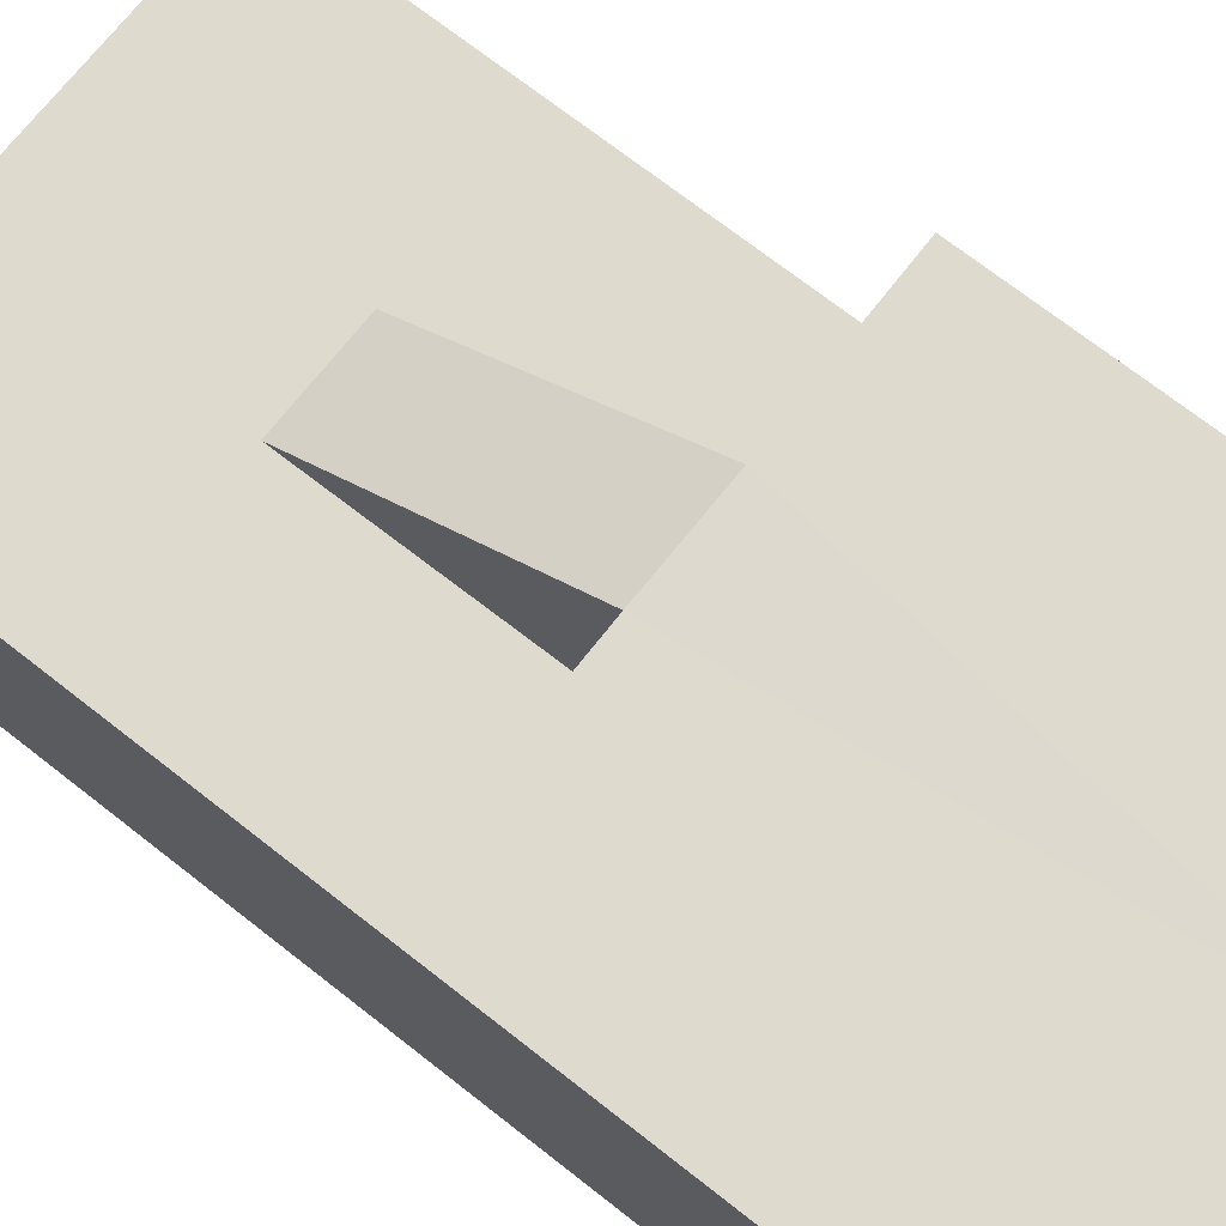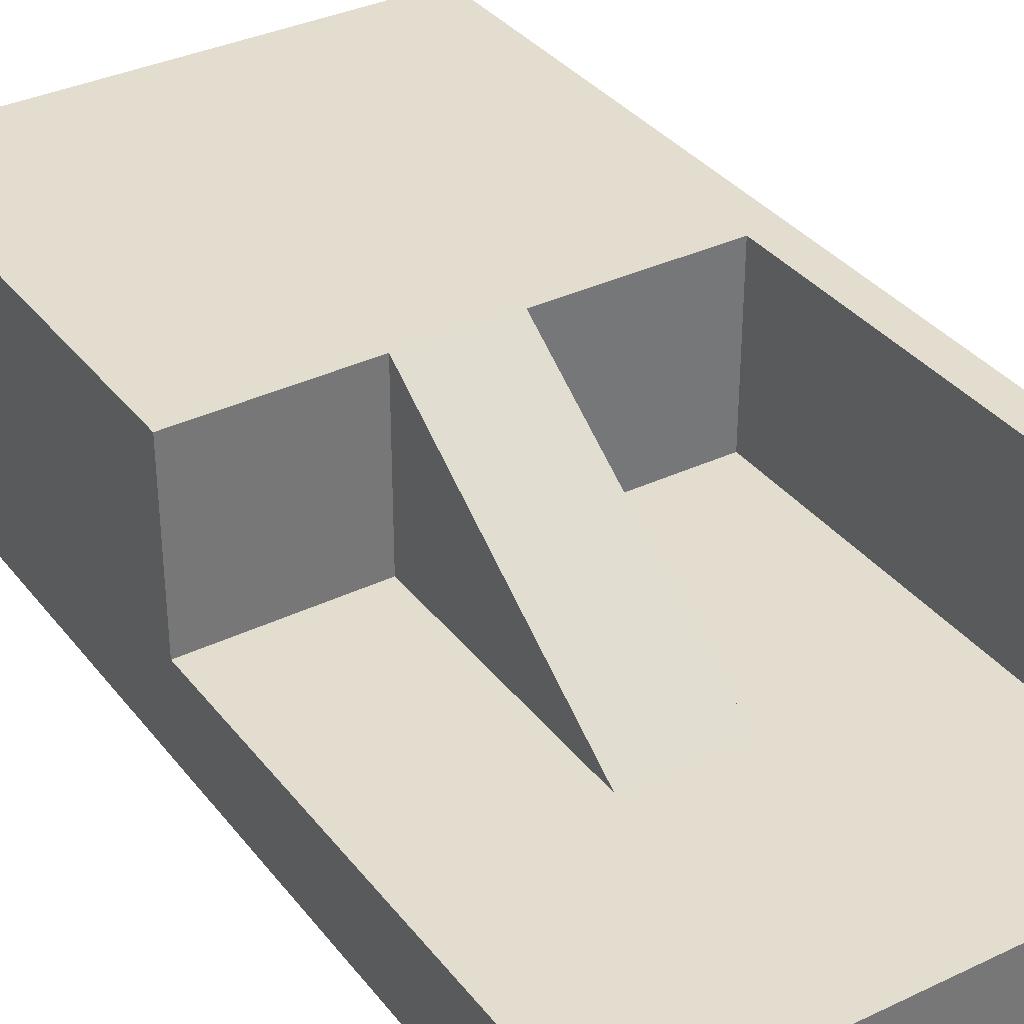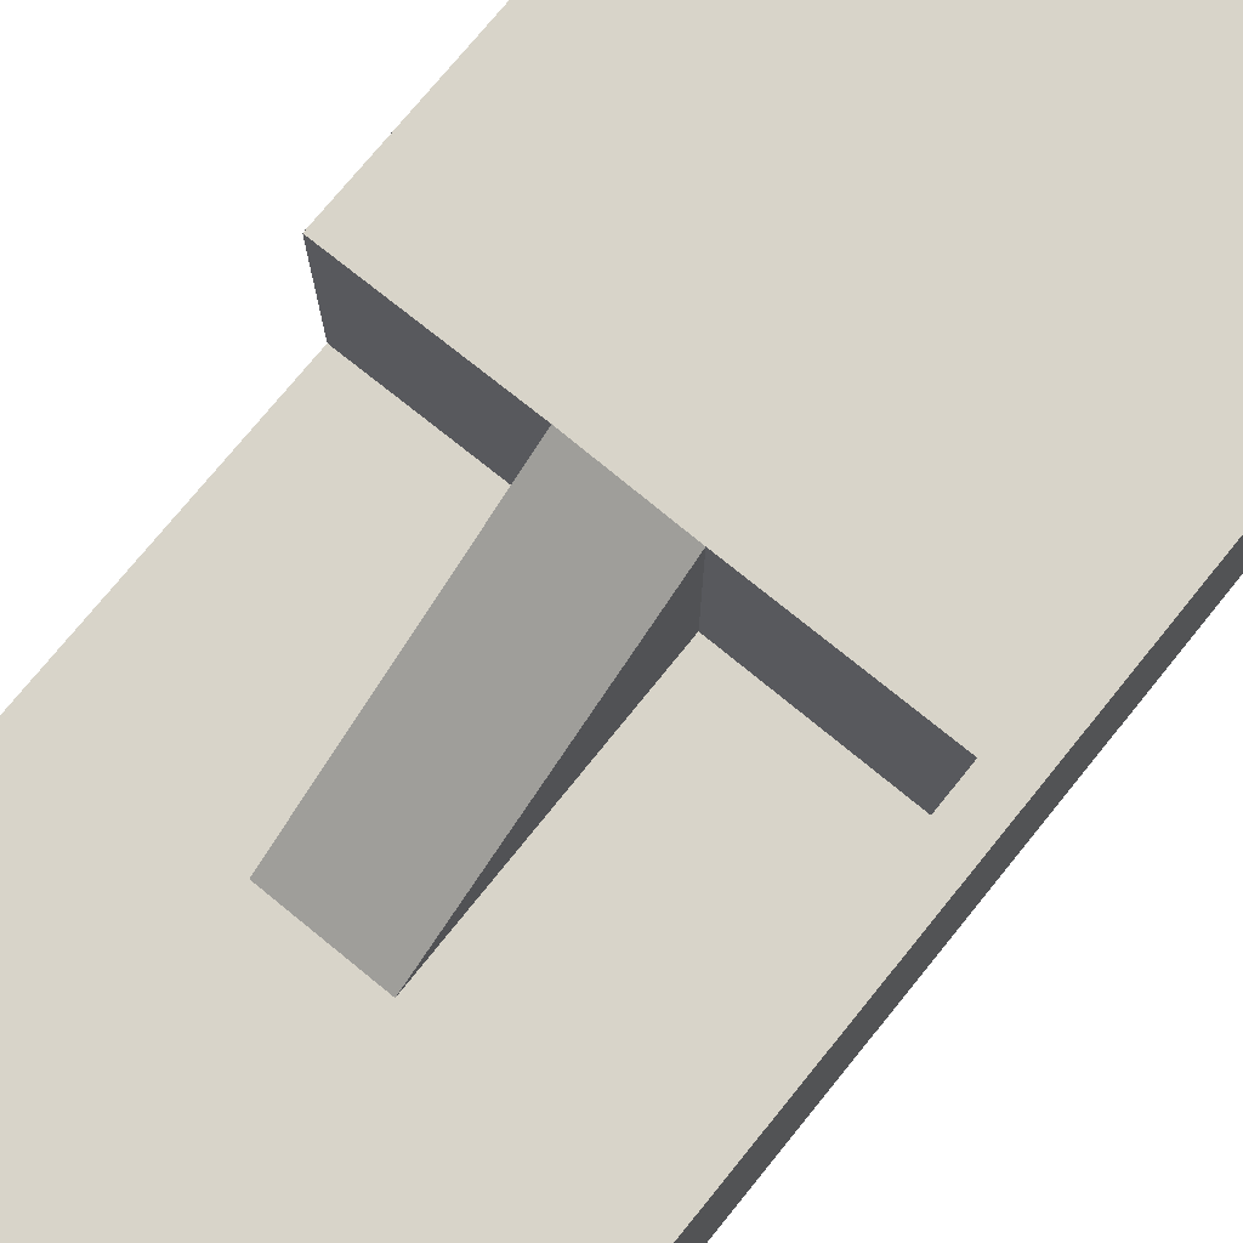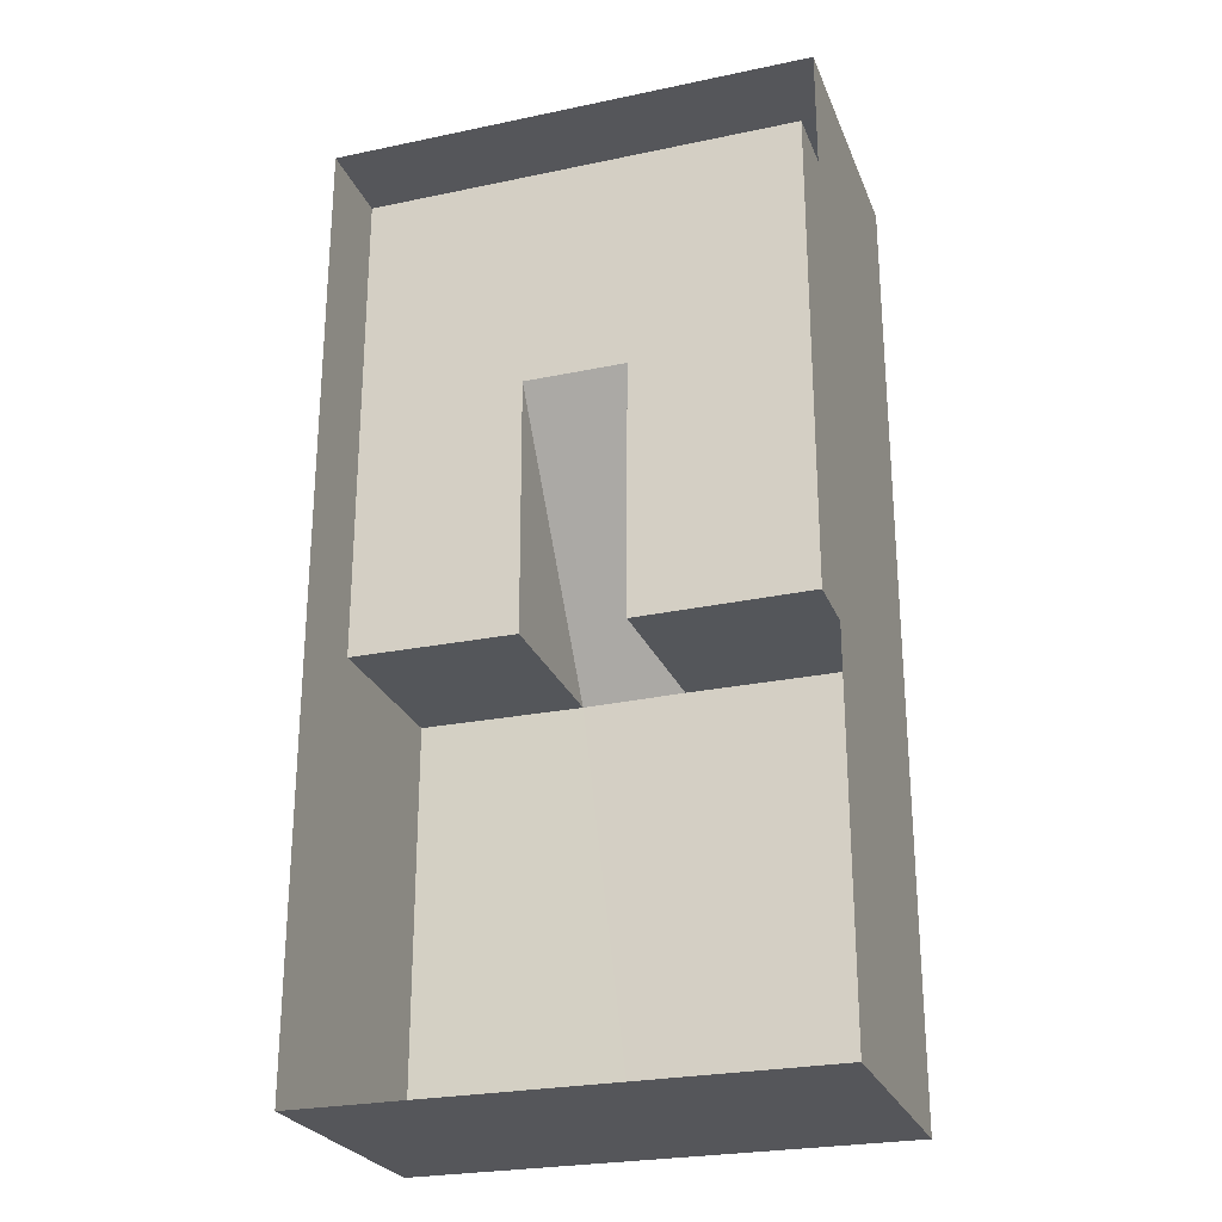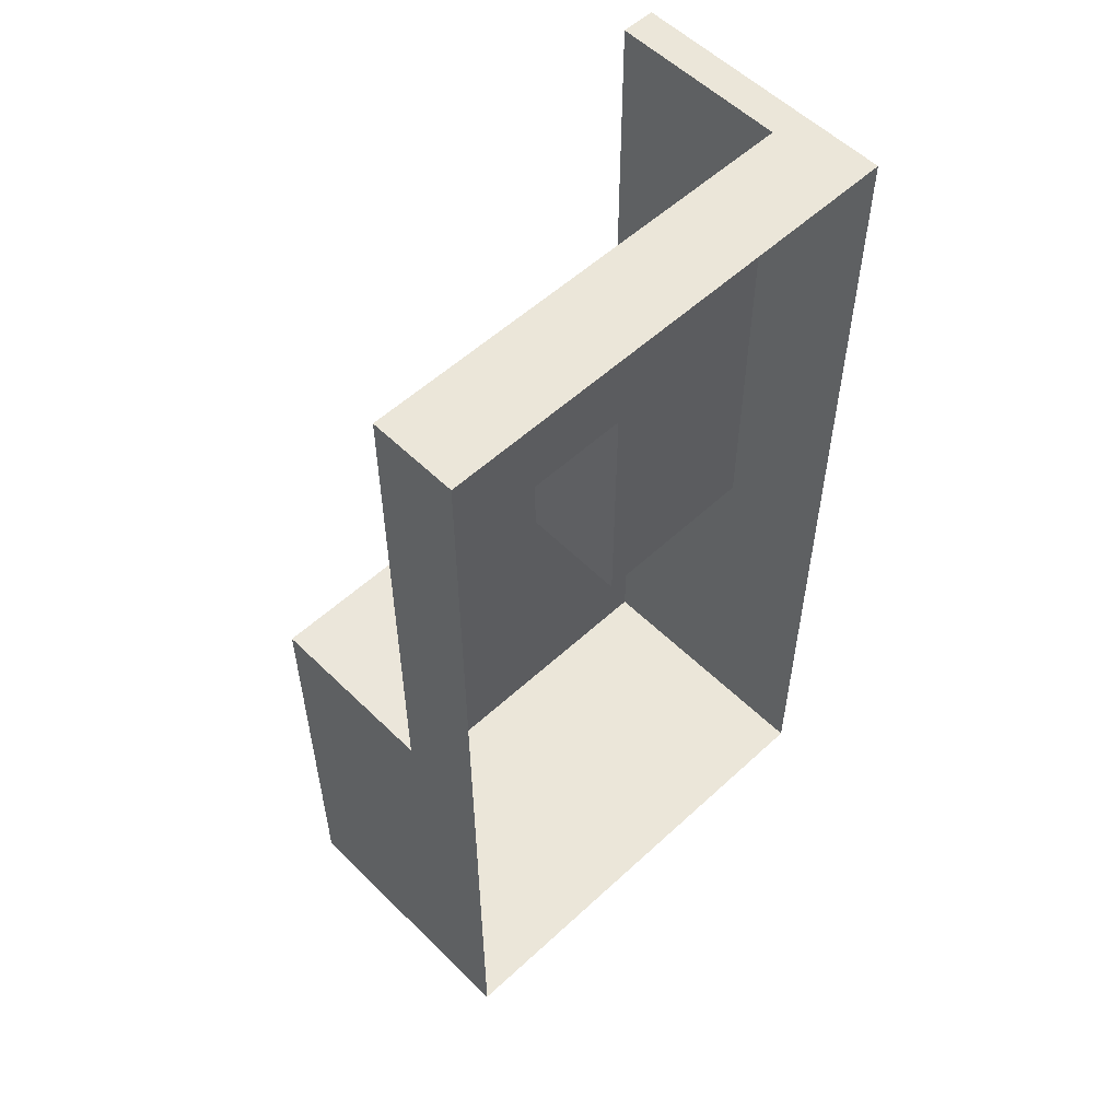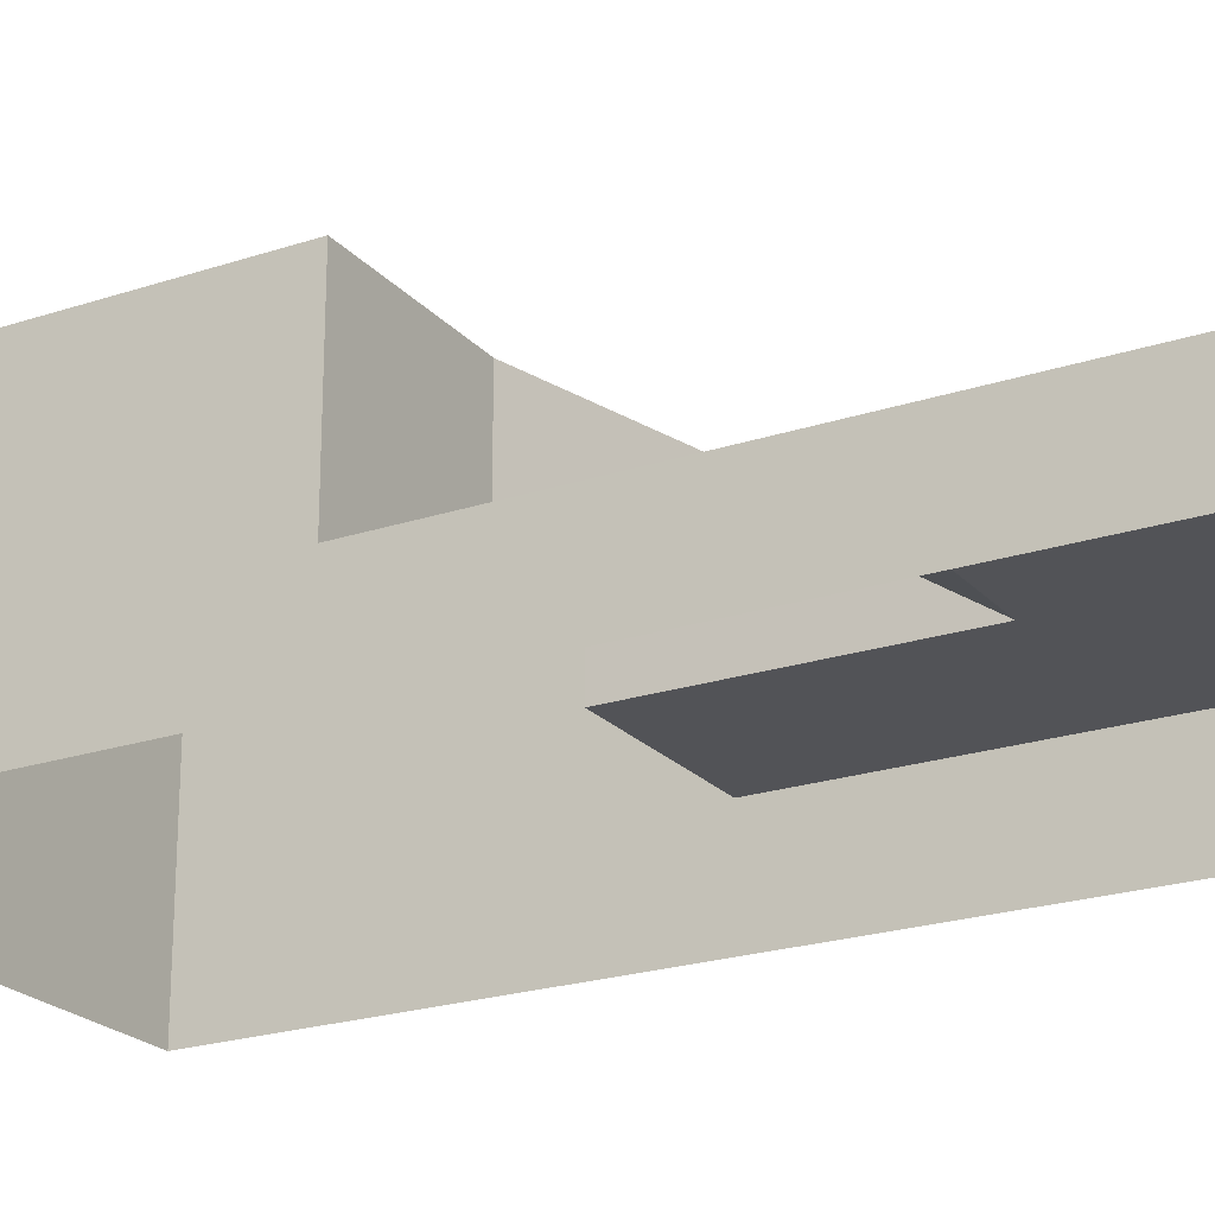
<metadata>
{"format":"obj","ext":"obj","renderer":"f3d","projection":"perspective","resolution":1024,"background":"white","views":[{"elev":71.3,"azim":128.1,"up":"+Y"},{"elev":35.0,"azim":-32.4,"up":"+Y"},{"elev":75.0,"azim":39.1,"up":"+Y"},{"elev":-25.8,"azim":18.5,"up":"+Z"},{"elev":55.3,"azim":-44.2,"up":"+Z"},{"elev":-22.3,"azim":-60.1,"up":"+Y"}]}
</metadata>
<code>
o Plane
v -2.495 0 2.281
v -2.495 0 -2.713
v -0.5952 0 2.281
v 0.593 0 2.281
v 2.599 0 2.281
v -2.495 0 0.2865
v -0.5952 0 0.2865
v 0.593 0 0.2865
v 2.599 0 -2.713
v -2.495 2 -2.713
v 2.599 0 -7.713
v 0.593 2 -2.713
v 2.599 2 -2.713
v -2.495 2 -7.713
v -2.495 0 -7.713
v 2.599 2 -7.713
v -0.581 2.003 -2.725
v -0.581 0 -2.725
v 0.5788 0 -2.725
v 0.5745 0 -7.713
v -0.5768 0 -7.713
v -0.001131 2 -7.713
v -2.495 -1 2.281
v -2.495 -1 -2.713
v -2.495 -1 0.2865
v 2.599 -1 -7.713
v -2.495 -1 -7.713
v 0.5745 -1 -7.713
v -0.5768 -1 -7.713
v 2.599 0 0.2865
v 2.599 2 0.2865
v 2.599 2 2.287
v 2.982 0 2.281
v 2.982 0 -2.713
v 2.982 0 -7.713
v 2.982 2 -2.713
v 2.982 2 -7.713
v 2.982 -1 2.281
v 2.982 -1 0.2865
v 2.982 -1 -2.713
v 2.982 -1 -7.713
v 2.982 0 0.2865
v 2.982 2 0.2865
v 2.982 2 2.287
v -2.495 0 2.981
v -0.5952 0 2.981
v 0.593 0 2.981
v 2.599 0 2.981
v -0.5952 -1 2.981
v -2.495 -1 2.981
v 0.593 -1 2.981
v 2.599 -1 2.981
v 2.599 2 2.987
v 2.982 0 2.981
v 2.982 -1 2.981
v 2.982 2 2.987
f 17 12 22
f 8 7 3 4
f 30 9 19 8
f 22 16 11 20
f 2 18 17 10
f 19 9 13 12
f 7 18 2 6
f 10 17 22 14
f 8 4 5 30
f 3 7 6 1
f 12 13 16 22
f 14 22 21 15
f 17 18 7
f 17 8 12
f 17 7 8
f 8 19 12
f 22 20 21
f 6 2 24 25
f 2 15 27 24
f 15 21 29 27
f 21 20 28 29
f 20 11 26 28
f 1 23 50 45
f 5 4 47 48
f 1 6 25 23
f 2 10 14 15
f 9 30 31 13
f 30 5 32 31
f 35 34 40 41
f 34 42 39 40
f 42 33 38 39
f 37 36 34 35
f 34 36 43 42
f 42 43 44 33
f 4 3 46 47
f 32 44 43 31
f 31 43 36 13
f 13 36 37 16
f 16 37 35 11
f 11 35 41 26
f 48 47 51 52
f 47 46 49 51
f 46 45 50 49
f 52 55 54 48
f 48 54 56 53
f 44 32 53 56
f 3 1 45 46
f 38 33 54 55
f 33 44 56 54
f 32 5 48 53

</code>
